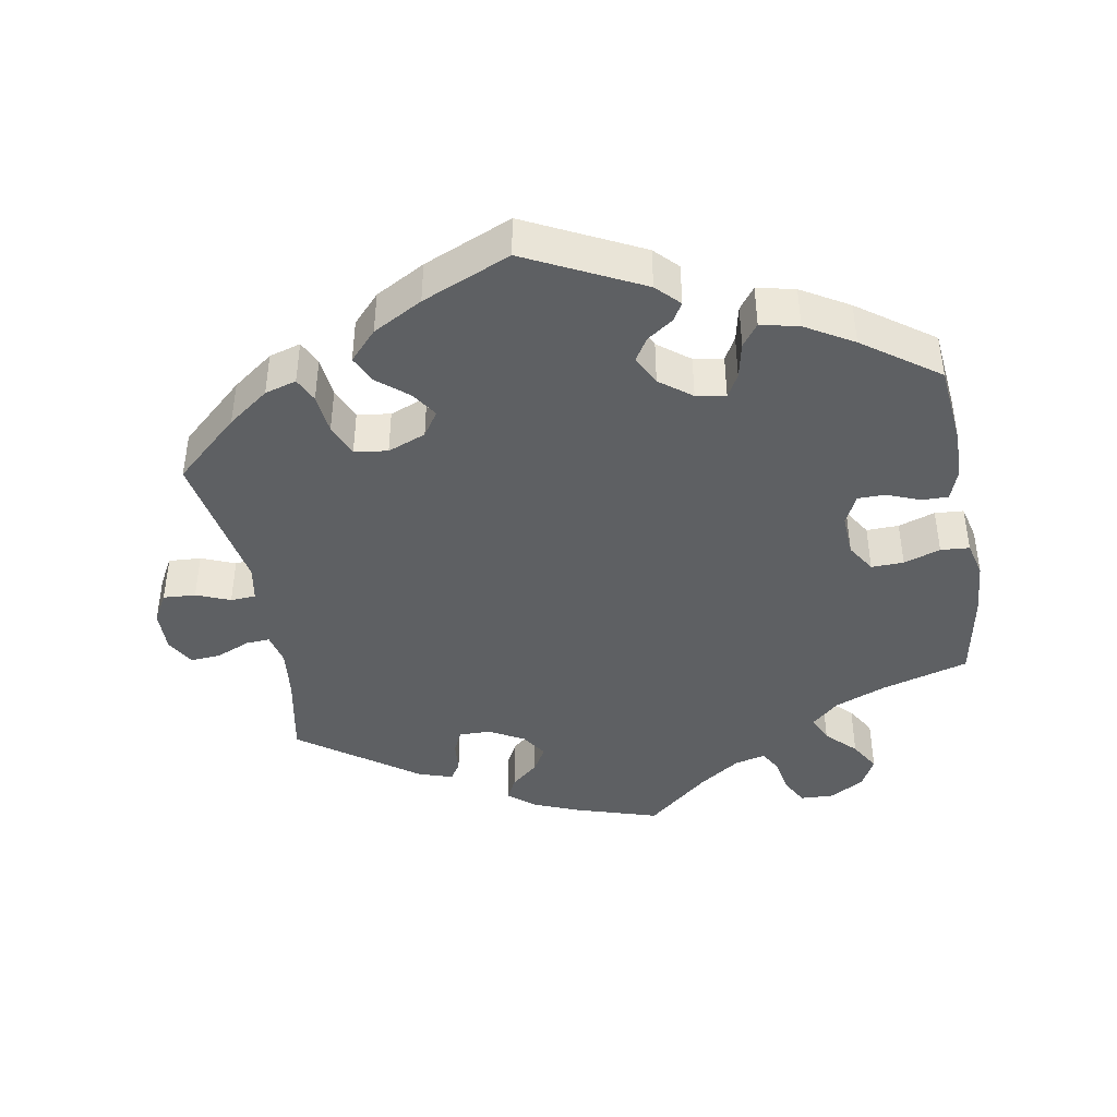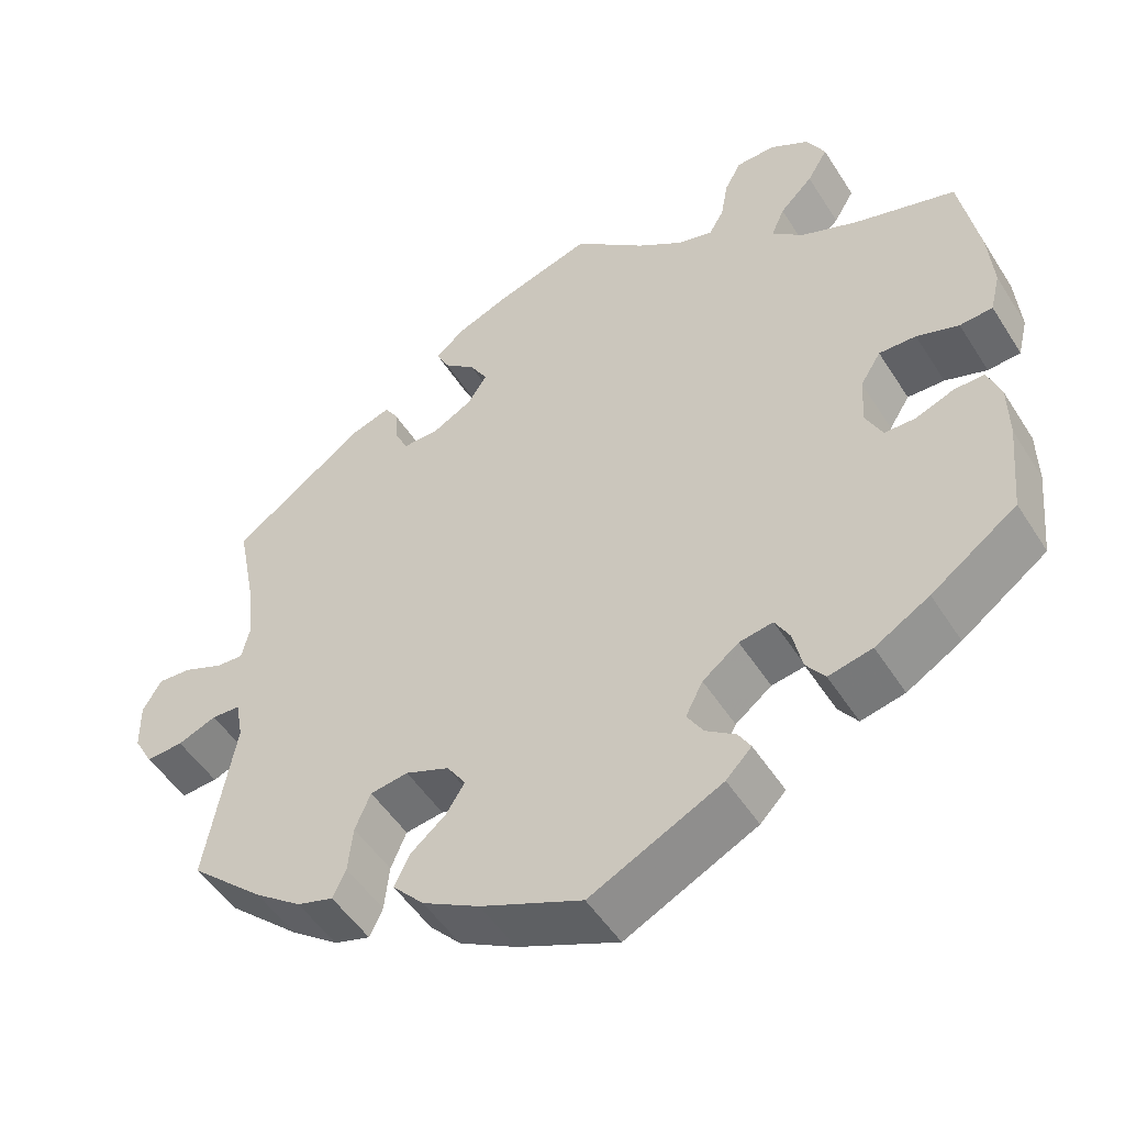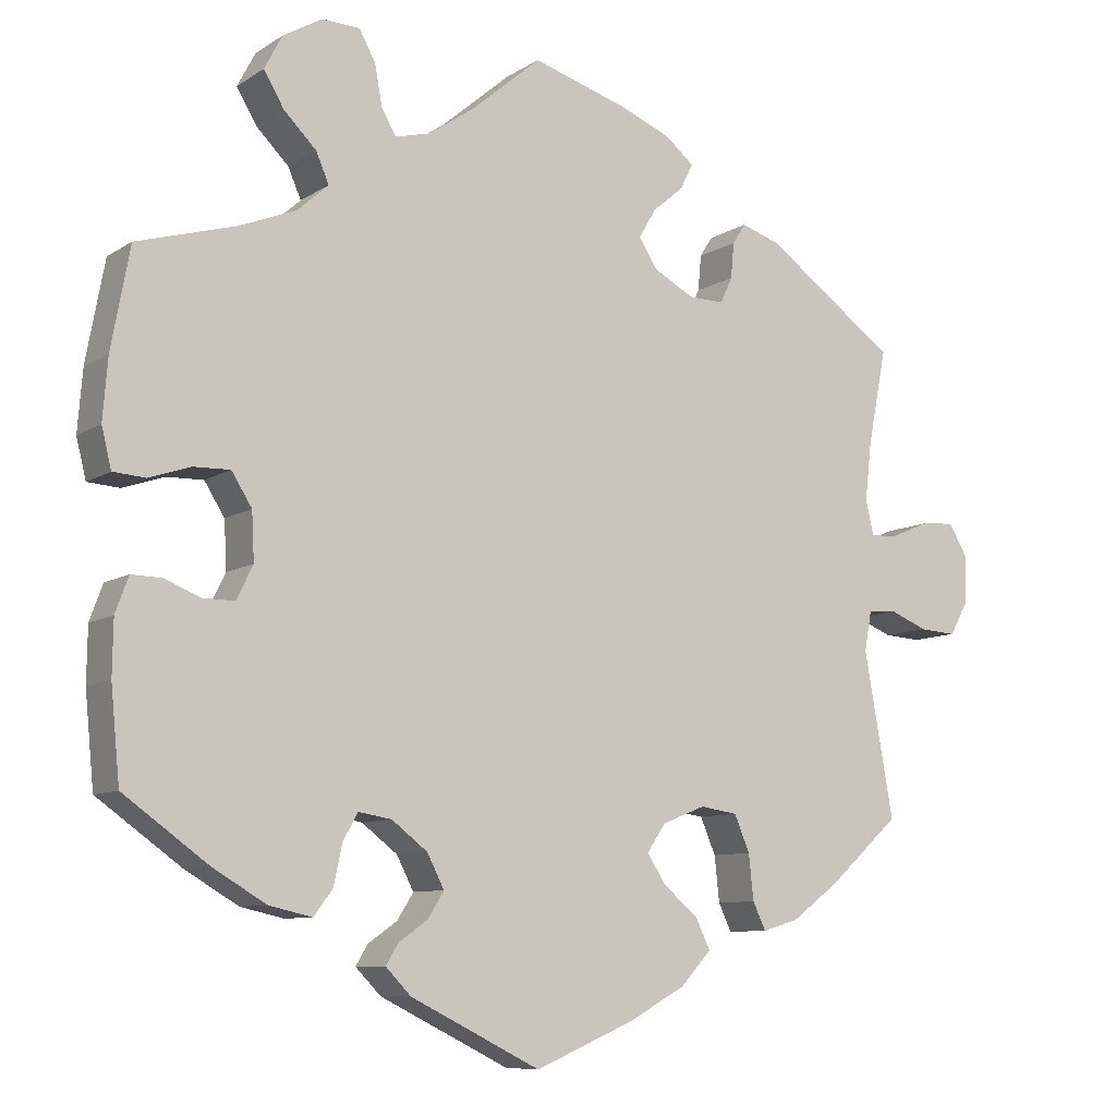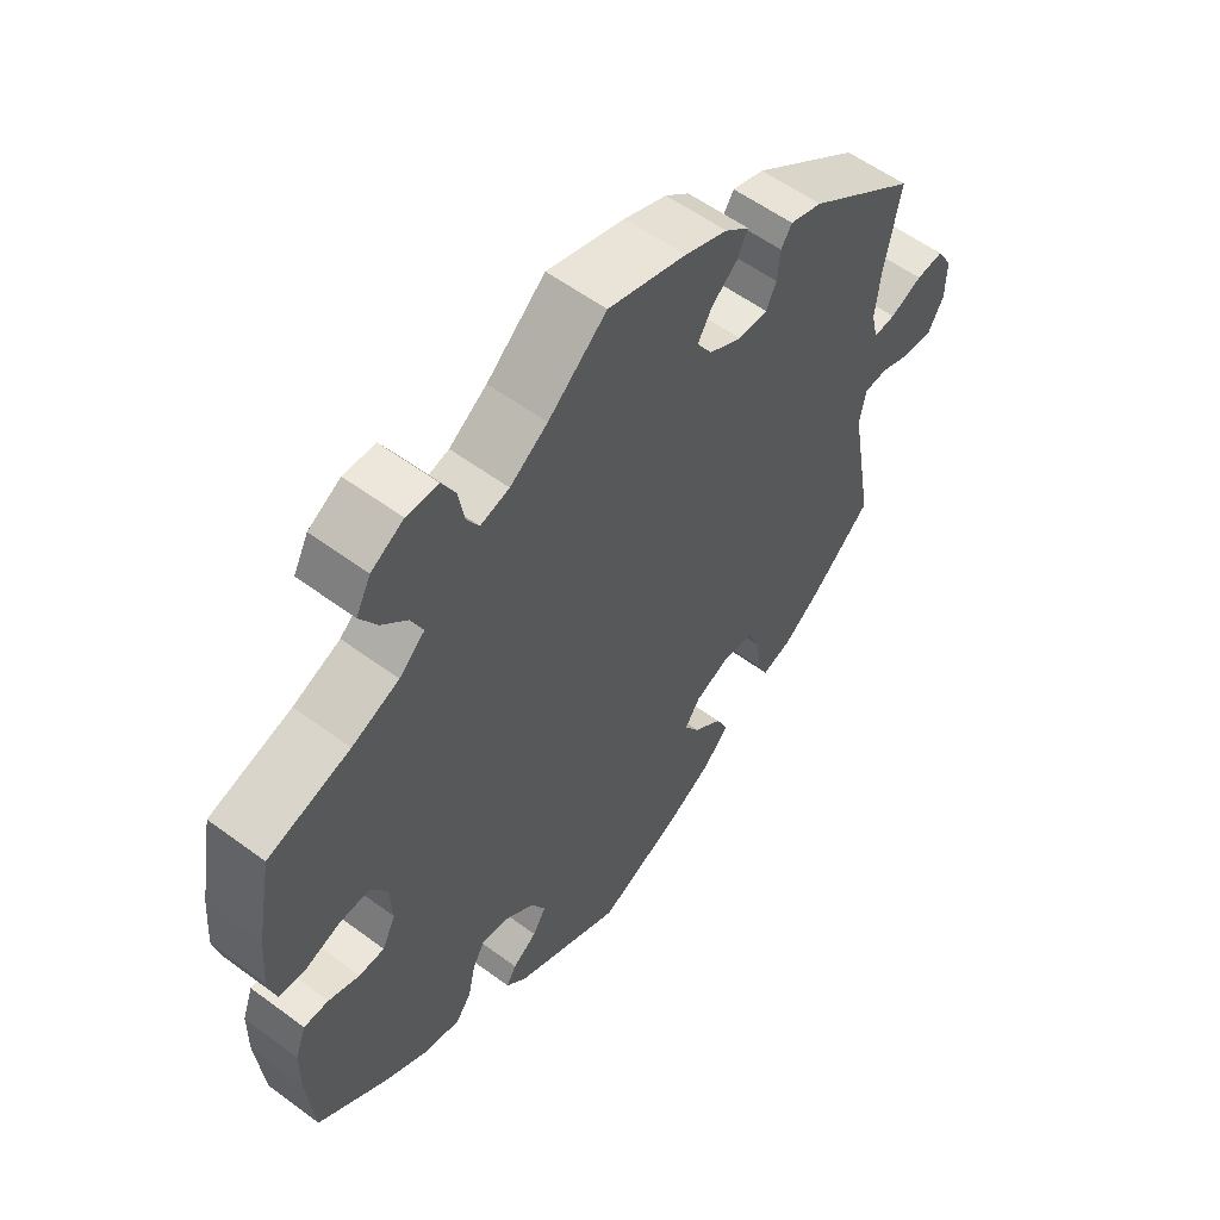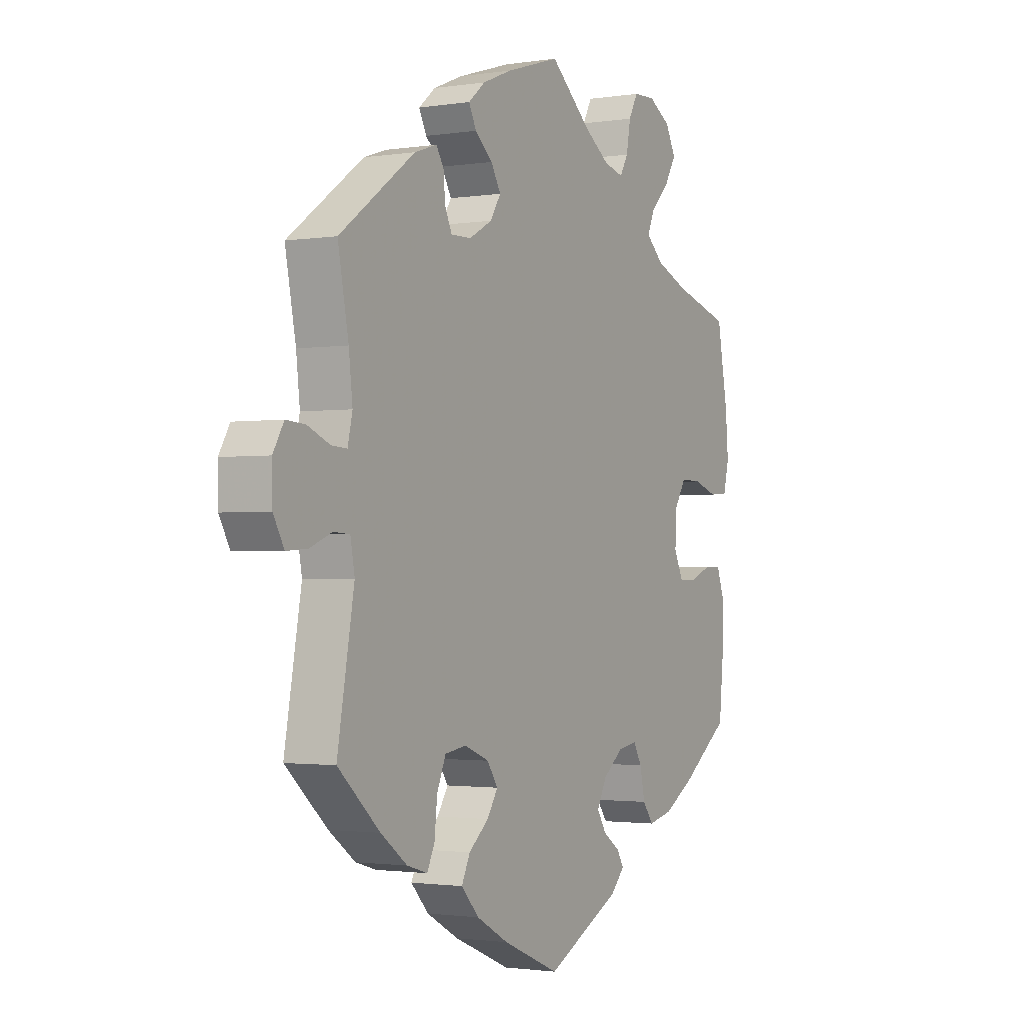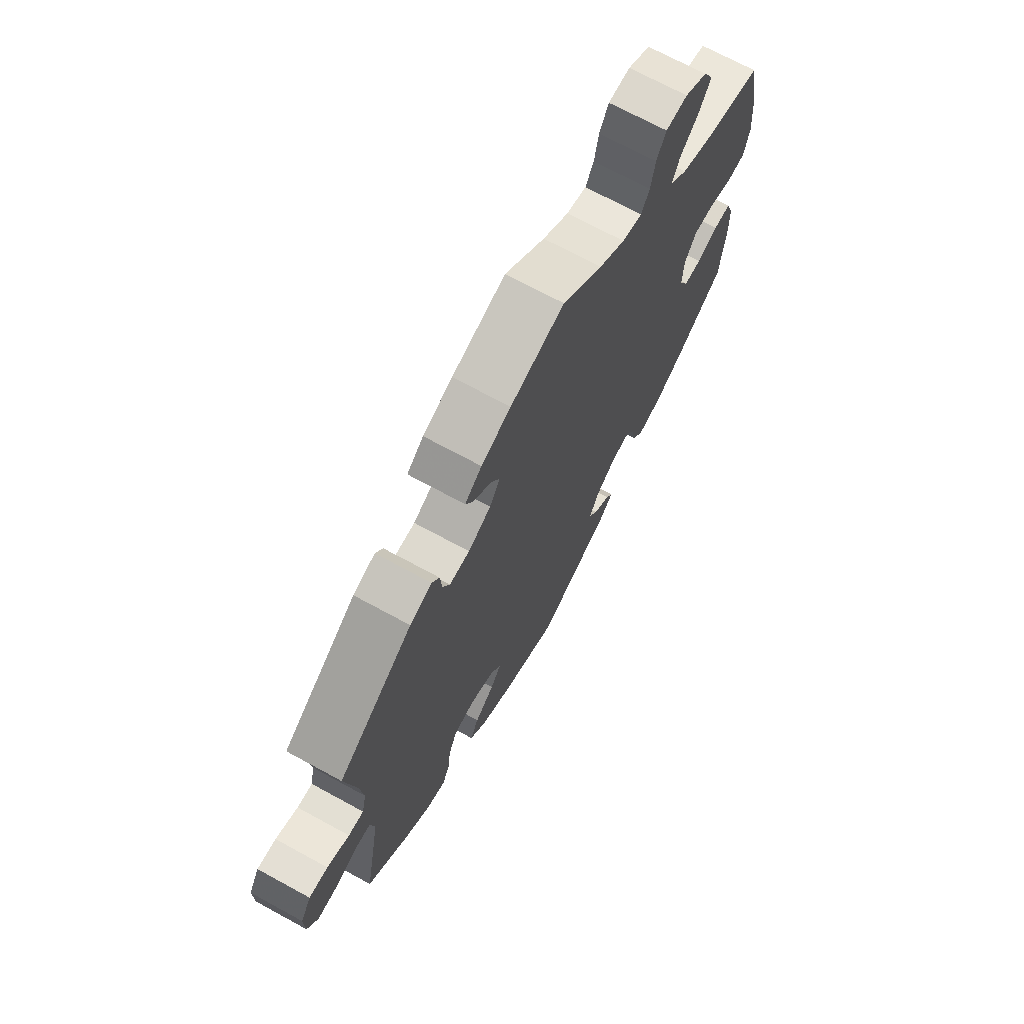
<metadata>
{"format":"obj","ext":"obj","renderer":"f3d","projection":"perspective","resolution":1024,"background":"white","views":[{"elev":-42.5,"azim":-169.8,"up":"+Y"},{"elev":-50.3,"azim":-148.7,"up":"+Z"},{"elev":-8.7,"azim":-31.5,"up":"+Z"},{"elev":56.9,"azim":-52.4,"up":"+Z"},{"elev":-1.7,"azim":119.3,"up":"+Z"},{"elev":70.5,"azim":118.6,"up":"+Z"}]}
</metadata>
<code>
v -0.378 0.07 0.324
v -0.308 0.07 0.352
v -0.27 0.07 0.386
v -0.286 0.07 0.423
v -0.326 0.07 0.463
v -0.351 0.07 0.505
v -0.329 0.07 0.547
v -0.281 0.07 0.575
v -0.234 0.07 0.573
v -0.214 0.07 0.536
v -0.205 0.07 0.486
v -0.187 0.07 0.455
v -0.144 0.07 0.466
v -0.088 0.07 0.504
v -0.001 0.07 0.578
v 0.115 0.07 0.542
v 0.179 0.07 0.516
v 0.215 0.07 0.486
v 0.199 0.07 0.454
v 0.161 0.07 0.422
v 0.14 0.07 0.386
v 0.163 0.07 0.35
v 0.212 0.07 0.323
v 0.256 0.07 0.322
v 0.271 0.07 0.354
v 0.275 0.07 0.398
v 0.291 0.07 0.423
v 0.339 0.07 0.407
v 0.501 0.07 0.29
v 0.478 0.07 0.172
v 0.47 0.07 0.102
v 0.48 0.07 0.058
v 0.513 0.07 0.06
v 0.561 0.07 0.08
v 0.602 0.07 0.083
v 0.625 0.07 0.044
v 0.624 0.07 -0.015
v 0.601 0.07 -0.056
v 0.556 0.07 -0.053
v 0.509 0.07 -0.034
v 0.474 0.07 -0.036
v 0.465 0.07 -0.085
v 0.501 0.07 -0.288
v 0.411 0.07 -0.369
v 0.354 0.07 -0.411
v 0.31 0.07 -0.424
v 0.294 0.07 -0.39
v 0.288 0.07 -0.334
v 0.269 0.07 -0.289
v 0.223 0.07 -0.282
v 0.17 0.07 -0.303
v 0.147 0.07 -0.337
v 0.17 0.07 -0.373
v 0.213 0.07 -0.409
v 0.231 0.07 -0.447
v 0.193 0.07 -0.488
v 0.124 0.07 -0.526
v 0.001 0.07 -0.578
v -0.159 0.07 -0.498
v -0.19 0.07 -0.466
v -0.175 0.07 -0.441
v -0.139 0.07 -0.416
v -0.119 0.07 -0.384
v -0.14 0.07 -0.343
v -0.184 0.07 -0.309
v -0.225 0.07 -0.302
v -0.243 0.07 -0.334
v -0.254 0.07 -0.384
v -0.277 0.07 -0.415
v -0.33 0.07 -0.403
v -0.396 0.07 -0.364
v -0.5 0.07 -0.289
v -0.511 0.07 -0.176
v -0.51 0.07 -0.109
v -0.494 0.07 -0.065
v -0.457 0.07 -0.066
v -0.411 0.07 -0.084
v -0.373 0.07 -0.084
v -0.353 0.07 -0.043
v -0.356 0.07 0.016
v -0.381 0.07 0.056
v -0.426 0.07 0.055
v -0.477 0.07 0.038
v -0.517 0.07 0.041
v -0.529 0.07 0.09
v -0.523 0.07 0.165
v -0.5 0.07 0.289
v -0.378 0 0.324
v -0.308 0 0.352
v -0.27 0 0.386
v -0.286 0 0.423
v -0.326 0 0.463
v -0.351 0 0.505
v -0.329 0 0.547
v -0.281 0 0.575
v -0.234 0 0.573
v -0.214 0 0.536
v -0.205 0 0.486
v -0.187 0 0.455
v -0.144 0 0.466
v -0.088 0 0.504
v -0.001 0 0.578
v 0.115 0 0.542
v 0.179 0 0.516
v 0.215 0 0.486
v 0.199 0 0.454
v 0.161 0 0.422
v 0.14 0 0.386
v 0.163 0 0.35
v 0.212 0 0.323
v 0.256 0 0.322
v 0.271 0 0.354
v 0.275 0 0.398
v 0.291 0 0.423
v 0.339 0 0.407
v 0.501 0 0.29
v 0.478 0 0.172
v 0.47 0 0.102
v 0.48 0 0.058
v 0.513 0 0.06
v 0.561 0 0.08
v 0.602 0 0.083
v 0.625 0 0.044
v 0.624 0 -0.015
v 0.601 0 -0.056
v 0.556 0 -0.053
v 0.509 0 -0.034
v 0.474 0 -0.036
v 0.465 0 -0.085
v 0.501 0 -0.288
v 0.411 0 -0.369
v 0.354 0 -0.411
v 0.31 0 -0.424
v 0.294 0 -0.39
v 0.288 0 -0.334
v 0.269 0 -0.289
v 0.223 0 -0.282
v 0.17 0 -0.303
v 0.147 0 -0.337
v 0.17 0 -0.373
v 0.213 0 -0.409
v 0.231 0 -0.447
v 0.193 0 -0.488
v 0.124 0 -0.526
v 0.001 0 -0.578
v -0.159 0 -0.498
v -0.19 0 -0.466
v -0.175 0 -0.441
v -0.139 0 -0.416
v -0.119 0 -0.384
v -0.14 0 -0.343
v -0.184 0 -0.309
v -0.225 0 -0.302
v -0.243 0 -0.334
v -0.254 0 -0.384
v -0.277 0 -0.415
v -0.33 0 -0.403
v -0.396 0 -0.364
v -0.5 0 -0.289
v -0.511 0 -0.176
v -0.51 0 -0.109
v -0.494 0 -0.065
v -0.457 0 -0.066
v -0.411 0 -0.084
v -0.373 0 -0.084
v -0.353 0 -0.043
v -0.356 0 0.016
v -0.381 0 0.056
v -0.426 0 0.055
v -0.477 0 0.038
v -0.517 0 0.041
v -0.529 0 0.09
v -0.523 0 0.165
v -0.5 0 0.289
f 86 87 1
f 85 86 1 2
f 82 83 84 85
f 81 82 85 2
f 80 81 2 3
f 79 80 3
f 74 75 76 77
f 74 77 78
f 73 74 78
f 72 73 78
f 71 72 78
f 70 71 78 79
f 67 68 69 70
f 66 67 70 79
f 59 60 61 62
f 59 62 63
f 58 59 63
f 57 58 63 64
f 53 54 55 56
f 52 53 56 57
f 45 46 47 48
f 45 48 49
f 42 43 44 45
f 41 42 45 49
f 37 38 39 40
f 37 40 41
f 36 37 41
f 33 34 35 36
f 32 33 36 41
f 31 32 41 49
f 27 28 29 30
f 25 26 27 30
f 24 25 30 31
f 23 24 31 49
f 17 18 19 20
f 17 20 21
f 14 15 16 17
f 13 14 17 21
f 12 13 21 22
f 8 9 10 11
f 8 11 12
f 7 8 12
f 4 5 6 7
f 3 4 7 12
f 65 66 79 3
f 52 57 64 65
f 51 52 65 3
f 22 23 49 50
f 22 50 51
f 3 12 22 51
f 88 174 173
f 89 88 173 172
f 172 171 170 169
f 89 172 169 168
f 90 89 168 167
f 90 167 166
f 164 163 162 161
f 165 164 161
f 165 161 160
f 165 160 159
f 165 159 158
f 166 165 158 157
f 157 156 155 154
f 166 157 154 153
f 149 148 147 146
f 150 149 146
f 150 146 145
f 151 150 145 144
f 143 142 141 140
f 144 143 140 139
f 135 134 133 132
f 136 135 132
f 132 131 130 129
f 136 132 129 128
f 127 126 125 124
f 128 127 124
f 128 124 123
f 123 122 121 120
f 128 123 120 119
f 136 128 119 118
f 117 116 115 114
f 117 114 113 112
f 118 117 112 111
f 136 118 111 110
f 107 106 105 104
f 108 107 104
f 104 103 102 101
f 108 104 101 100
f 109 108 100 99
f 98 97 96 95
f 99 98 95
f 99 95 94
f 94 93 92 91
f 99 94 91 90
f 90 166 153 152
f 152 151 144 139
f 90 152 139 138
f 137 136 110 109
f 138 137 109
f 138 109 99 90
f 1 88 89 2
f 2 89 90 3
f 3 90 91 4
f 4 91 92 5
f 5 92 93 6
f 6 93 94 7
f 7 94 95 8
f 8 95 96 9
f 9 96 97 10
f 10 97 98 11
f 11 98 99 12
f 12 99 100 13
f 13 100 101 14
f 14 101 102 15
f 15 102 103 16
f 16 103 104 17
f 17 104 105 18
f 18 105 106 19
f 19 106 107 20
f 20 107 108 21
f 21 108 109 22
f 22 109 110 23
f 23 110 111 24
f 24 111 112 25
f 25 112 113 26
f 26 113 114 27
f 27 114 115 28
f 28 115 116 29
f 29 116 117 30
f 30 117 118 31
f 31 118 119 32
f 32 119 120 33
f 33 120 121 34
f 34 121 122 35
f 35 122 123 36
f 36 123 124 37
f 37 124 125 38
f 38 125 126 39
f 39 126 127 40
f 40 127 128 41
f 41 128 129 42
f 42 129 130 43
f 43 130 131 44
f 44 131 132 45
f 45 132 133 46
f 46 133 134 47
f 47 134 135 48
f 48 135 136 49
f 49 136 137 50
f 50 137 138 51
f 51 138 139 52
f 52 139 140 53
f 53 140 141 54
f 54 141 142 55
f 55 142 143 56
f 56 143 144 57
f 57 144 145 58
f 58 145 146 59
f 59 146 147 60
f 60 147 148 61
f 61 148 149 62
f 62 149 150 63
f 63 150 151 64
f 64 151 152 65
f 65 152 153 66
f 66 153 154 67
f 67 154 155 68
f 68 155 156 69
f 69 156 157 70
f 70 157 158 71
f 71 158 159 72
f 72 159 160 73
f 73 160 161 74
f 74 161 162 75
f 75 162 163 76
f 76 163 164 77
f 77 164 165 78
f 78 165 166 79
f 79 166 167 80
f 80 167 168 81
f 81 168 169 82
f 82 169 170 83
f 83 170 171 84
f 84 171 172 85
f 85 172 173 86
f 86 173 174 87
f 87 174 88 1

</code>
